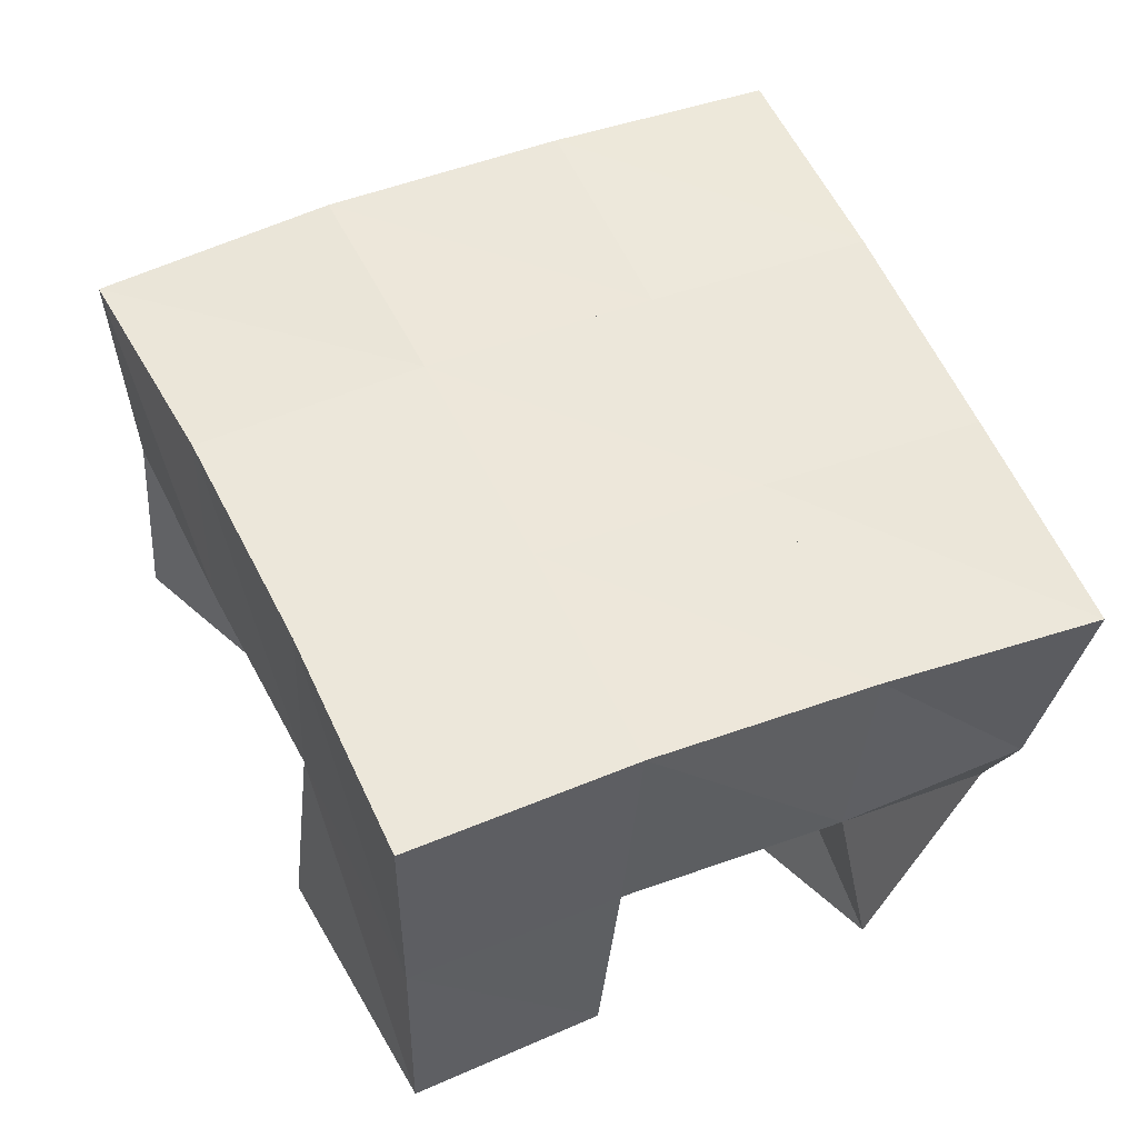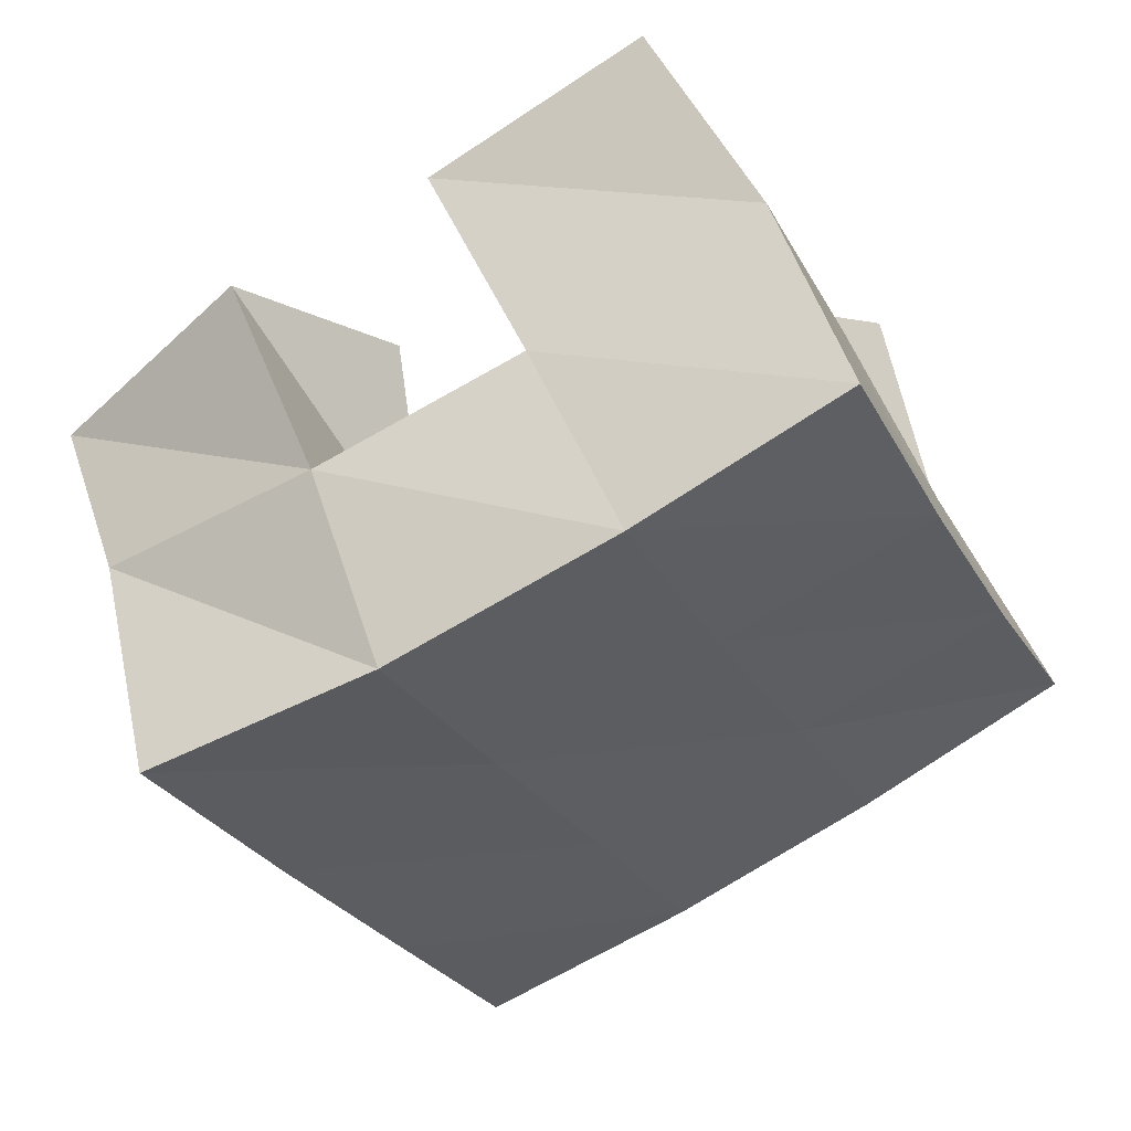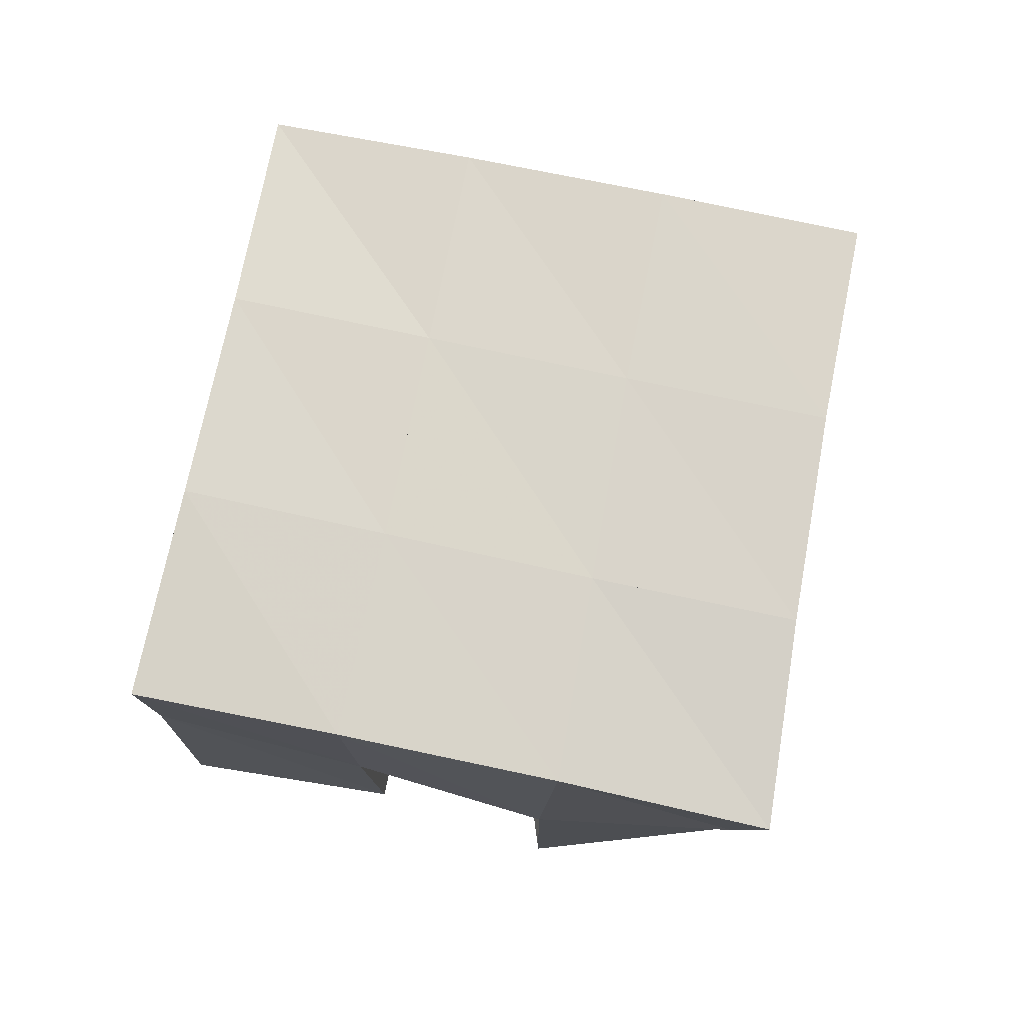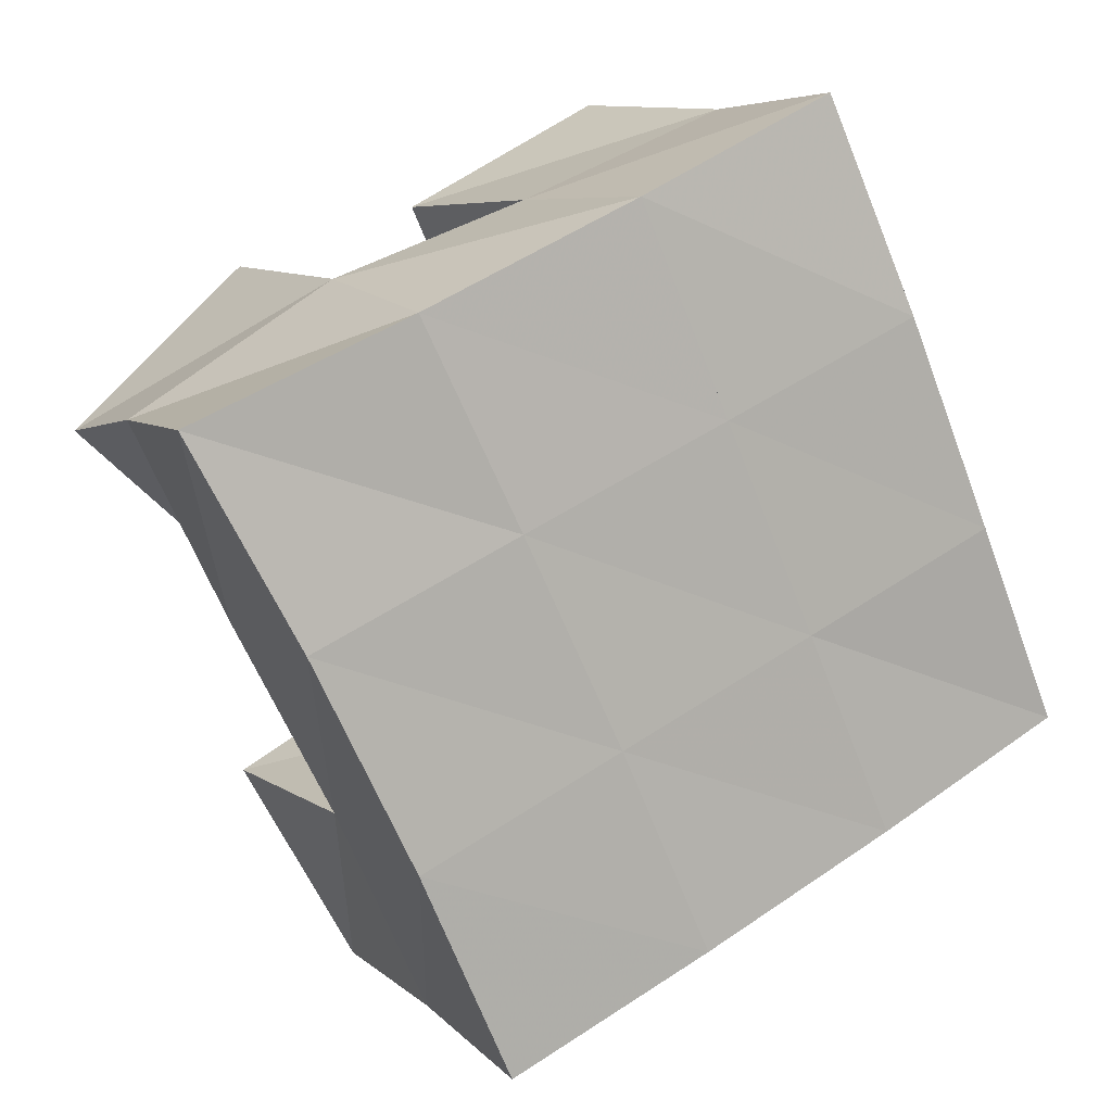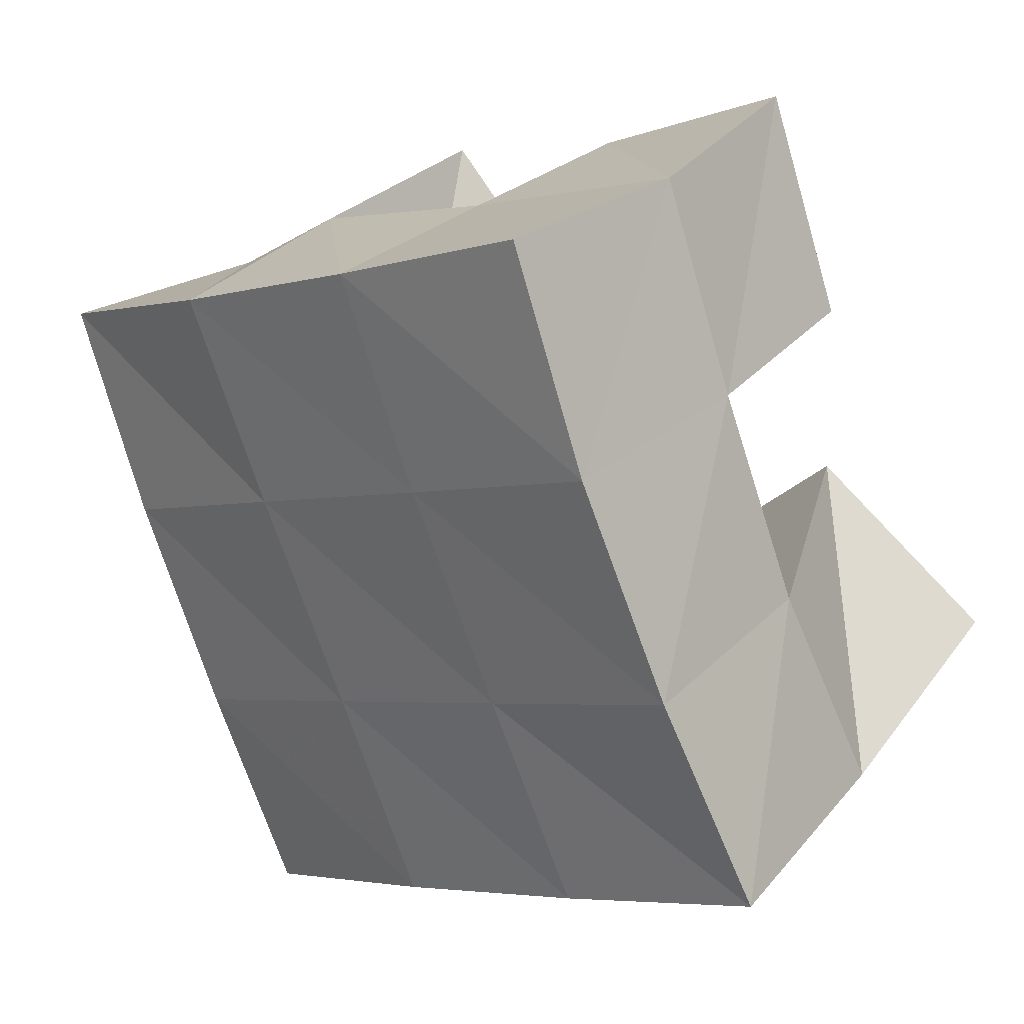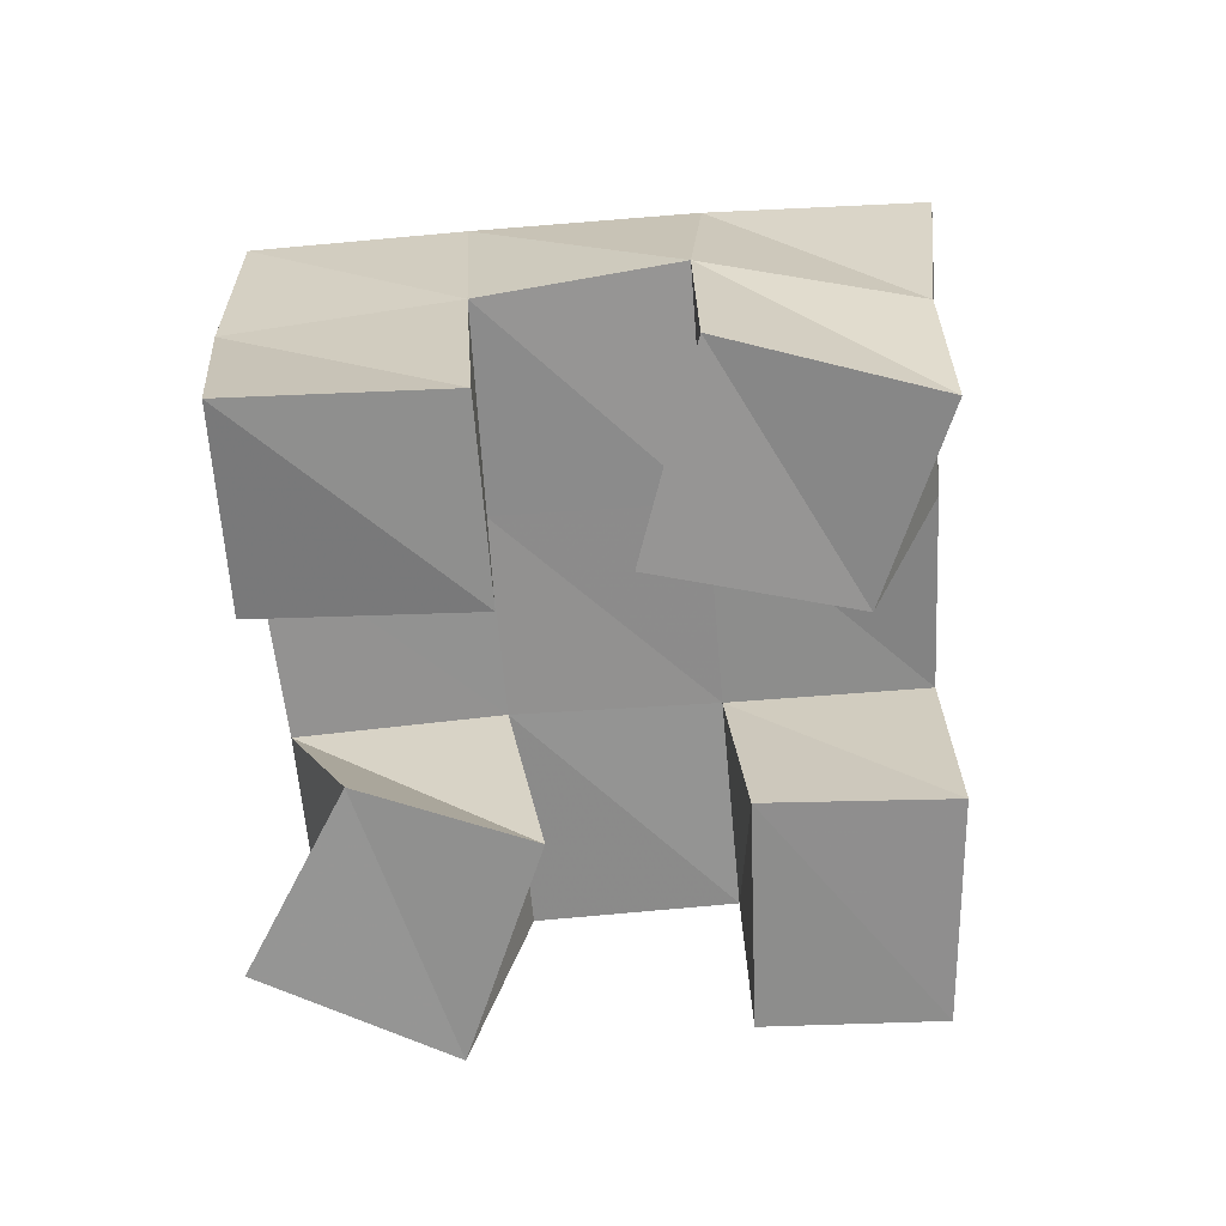
<metadata>
{"format":"obj","ext":"obj","renderer":"f3d","projection":"perspective","resolution":1024,"background":"white","views":[{"elev":-35.6,"azim":175.2,"up":"+Z"},{"elev":54.8,"azim":159.3,"up":"+Z"},{"elev":74.2,"azim":36.0,"up":"+Y"},{"elev":8.7,"azim":152.0,"up":"+Z"},{"elev":31.4,"azim":-141.0,"up":"+Z"},{"elev":-65.1,"azim":29.3,"up":"+Y"}]}
</metadata>
<code>
v 0.483 0.1 0.1533
v 0.4854 0.1434 0.1329
v 0.5134 0.1 0.1115
v 0.5269 0.1523 0.1079
v 0.5253 0.1021 0.1813
v 0.5034 0.151 0.1776
v 0.5556 0.1 0.15
v 0.5493 0.1516 0.1583
v 0.6025 0.1 0.1956
v 0.6136 0.1506 0.1823
v 0.6396 0.1027 0.163
v 0.6586 0.148 0.1602
v 0.6375 0.1026 0.2324
v 0.6365 0.1528 0.2317
v 0.676 0.1 0.1971
v 0.6777 0.1407 0.2032
v 0.5252 0.1055 0.2238
v 0.5217 0.152 0.2229
v 0.5737 0.1 0.2016
v 0.5693 0.1526 0.2025
v 0.5471 0.1 0.2687
v 0.5411 0.1492 0.2672
v 0.5937 0.1 0.2451
v 0.5914 0.1519 0.2476
v 0.5723 0.1007 0.08786
v 0.5722 0.1493 0.09009
v 0.6108 0.1 0.06863
v 0.6144 0.1488 0.07042
v 0.5979 0.1002 0.1374
v 0.5932 0.1511 0.1374
v 0.6379 0.1 0.1164
v 0.6369 0.151 0.1173
v 0.4804 0.1956 0.1311
v 0.5268 0.1993 0.111
v 0.5023 0.1995 0.1763
v 0.548 0.2003 0.1565
v 0.5236 0.2009 0.2233
v 0.5695 0.2009 0.2033
v 0.5438 0.1981 0.27
v 0.5897 0.1997 0.249
v 0.5728 0.2004 0.0907
v 0.5938 0.2005 0.1364
v 0.6164 0.2 0.1827
v 0.6382 0.1984 0.2272
v 0.6182 0.1981 0.06962
v 0.6392 0.1988 0.1154
v 0.6618 0.1969 0.1616
v 0.685 0.1914 0.2061
f 1 2 4
f 3 1 4
f 2 6 8
f 4 2 8
f 6 5 7
f 8 6 7
f 5 1 3
f 7 5 3
f 8 7 3
f 4 8 3
f 2 1 5
f 6 2 5
f 9 10 12
f 11 9 12
f 10 14 16
f 12 10 16
f 14 13 15
f 16 14 15
f 13 9 11
f 15 13 11
f 16 15 11
f 12 16 11
f 10 9 13
f 14 10 13
f 17 18 20
f 19 17 20
f 18 22 24
f 20 18 24
f 22 21 23
f 24 22 23
f 21 17 19
f 23 21 19
f 24 23 19
f 20 24 19
f 18 17 21
f 22 18 21
f 25 26 28
f 27 25 28
f 26 30 32
f 28 26 32
f 30 29 31
f 32 30 31
f 29 25 27
f 31 29 27
f 32 31 27
f 28 32 27
f 26 25 29
f 30 26 29
f 2 33 34
f 4 2 34
f 33 35 36
f 34 33 36
f 35 6 8
f 36 35 8
f 6 2 4
f 8 6 4
f 36 8 4
f 34 36 4
f 33 2 6
f 35 33 6
f 6 35 36
f 8 6 36
f 35 37 38
f 36 35 38
f 37 18 20
f 38 37 20
f 18 6 8
f 20 18 8
f 38 20 8
f 36 38 8
f 35 6 18
f 37 35 18
f 18 37 38
f 20 18 38
f 37 39 40
f 38 37 40
f 39 22 24
f 40 39 24
f 22 18 20
f 24 22 20
f 40 24 20
f 38 40 20
f 37 18 22
f 39 37 22
f 4 34 41
f 26 4 41
f 34 36 42
f 41 34 42
f 36 8 30
f 42 36 30
f 8 4 26
f 30 8 26
f 42 30 26
f 41 42 26
f 34 4 8
f 36 34 8
f 8 36 42
f 30 8 42
f 36 38 43
f 42 36 43
f 38 20 10
f 43 38 10
f 20 8 30
f 10 20 30
f 43 10 30
f 42 43 30
f 36 8 20
f 38 36 20
f 20 38 43
f 10 20 43
f 38 40 44
f 43 38 44
f 40 24 14
f 44 40 14
f 24 20 10
f 14 24 10
f 44 14 10
f 43 44 10
f 38 20 24
f 40 38 24
f 26 41 45
f 28 26 45
f 41 42 46
f 45 41 46
f 42 30 32
f 46 42 32
f 30 26 28
f 32 30 28
f 46 32 28
f 45 46 28
f 41 26 30
f 42 41 30
f 30 42 46
f 32 30 46
f 42 43 47
f 46 42 47
f 43 10 12
f 47 43 12
f 10 30 32
f 12 10 32
f 47 12 32
f 46 47 32
f 42 30 10
f 43 42 10
f 10 43 47
f 12 10 47
f 43 44 48
f 47 43 48
f 44 14 16
f 48 44 16
f 14 10 12
f 16 14 12
f 48 16 12
f 47 48 12
f 43 10 14
f 44 43 14

</code>
